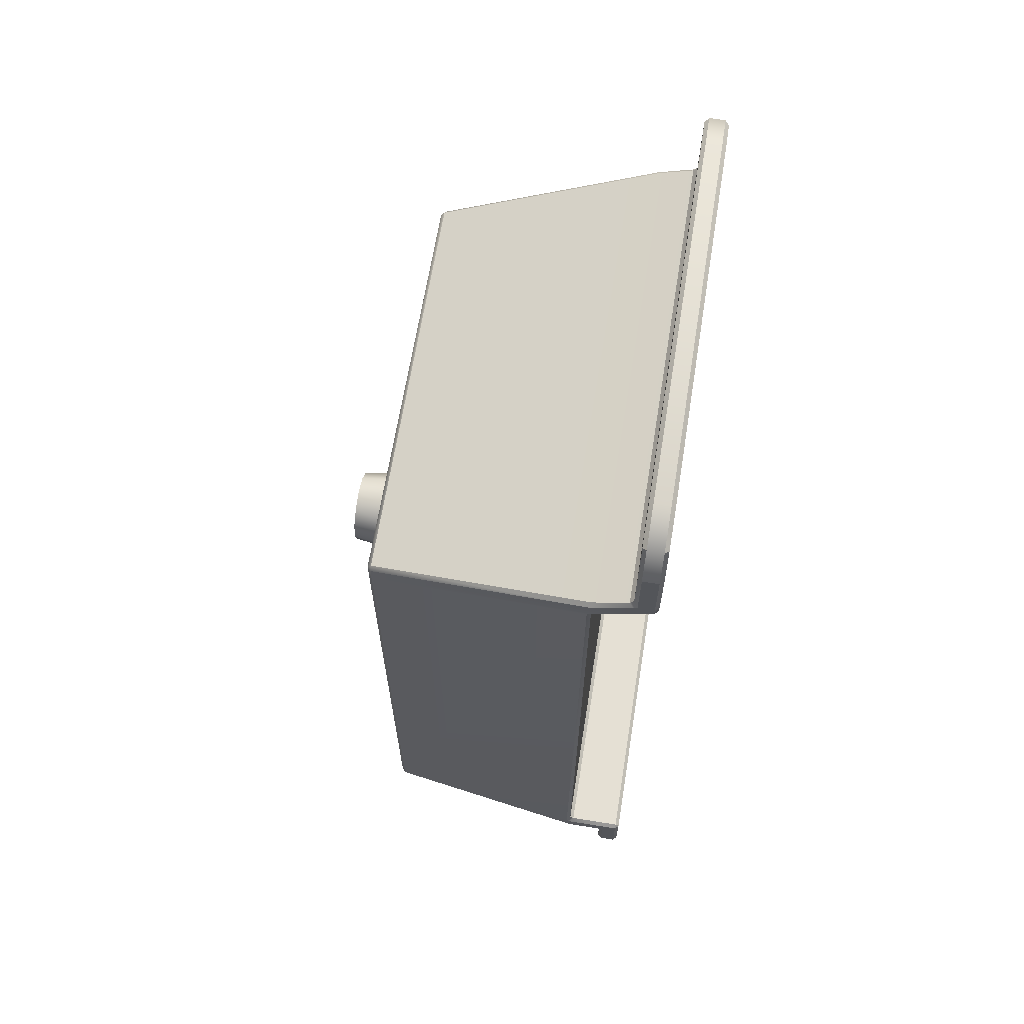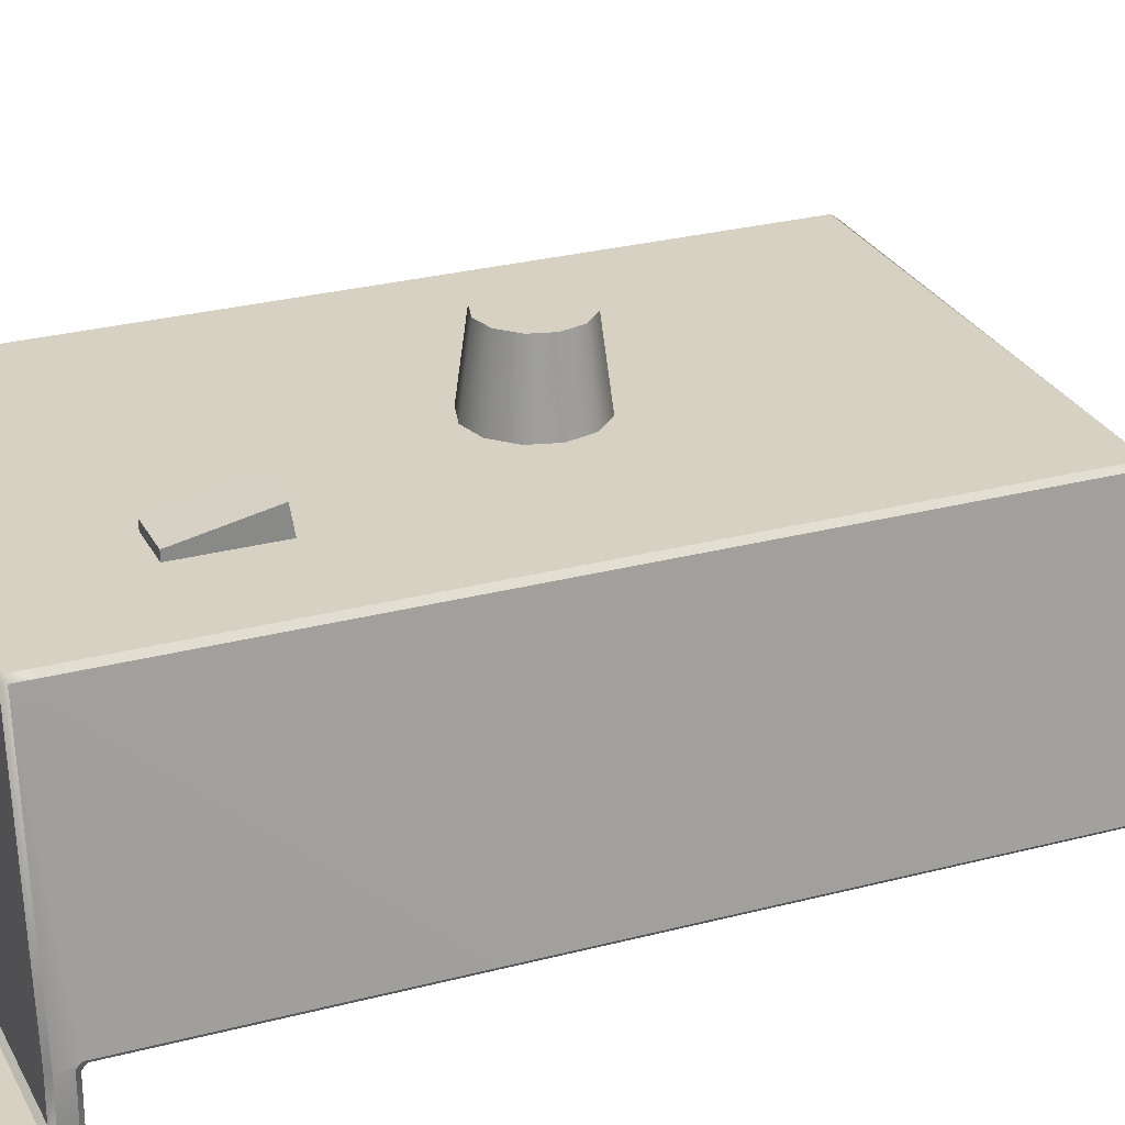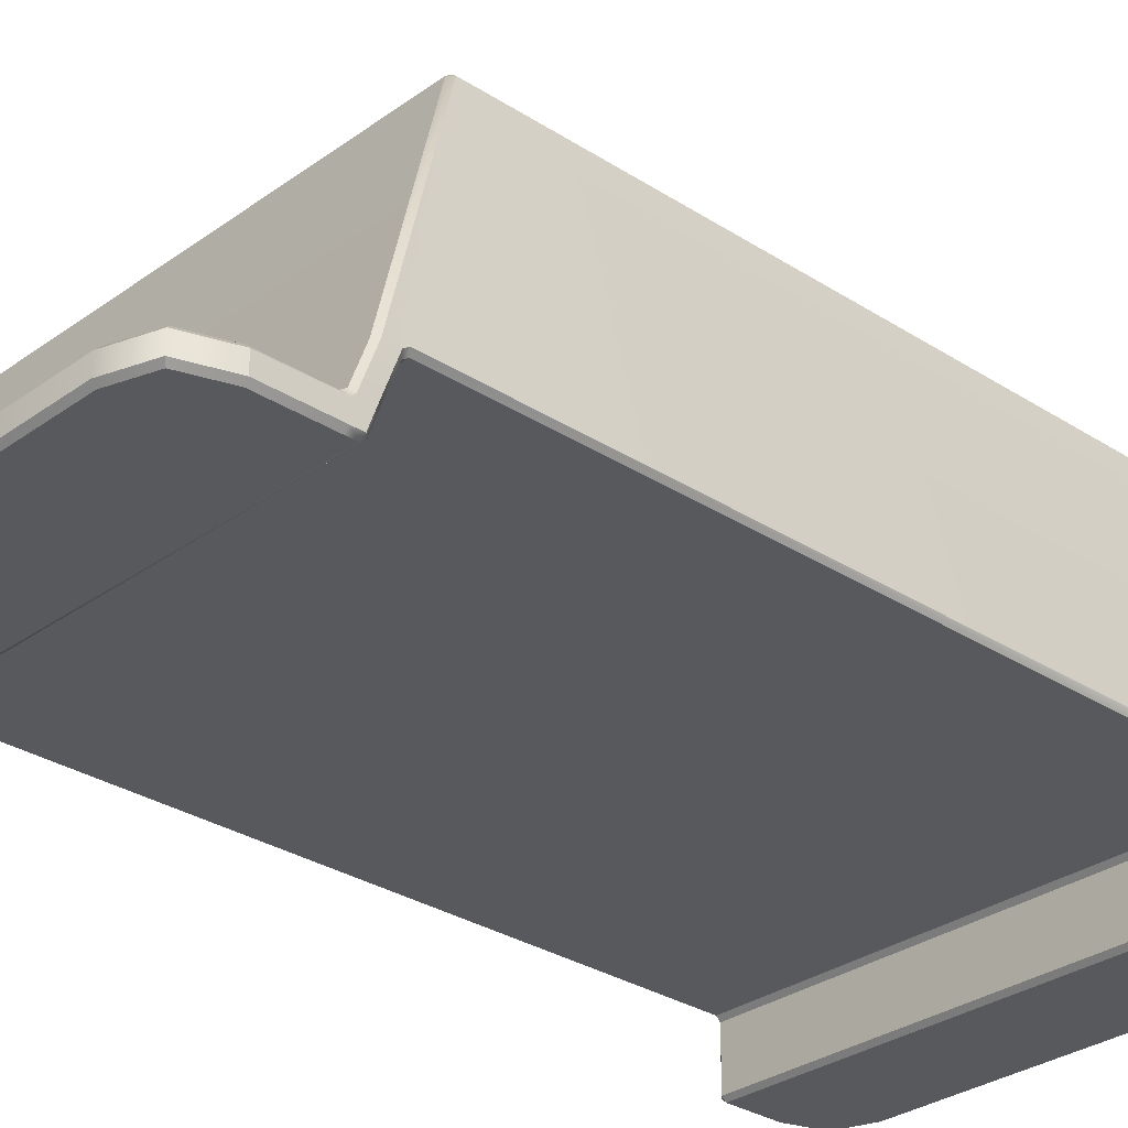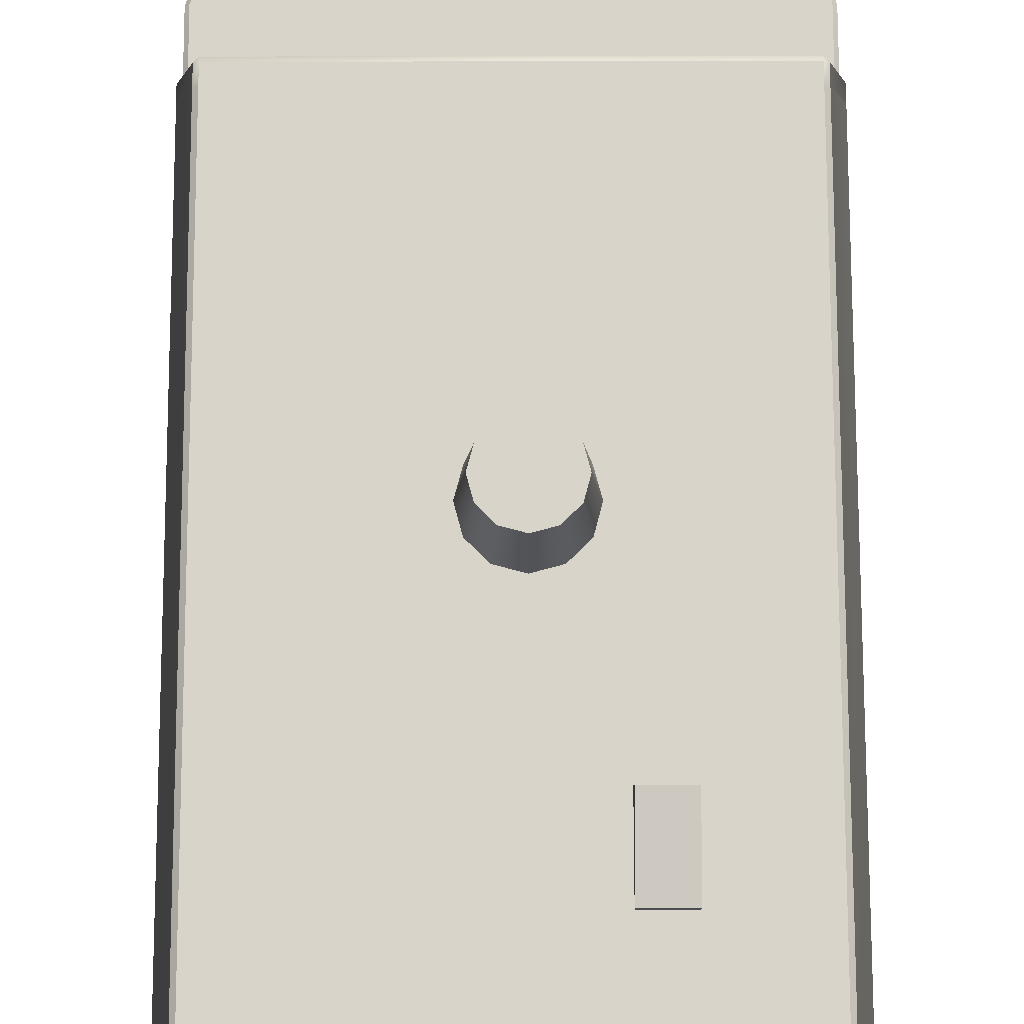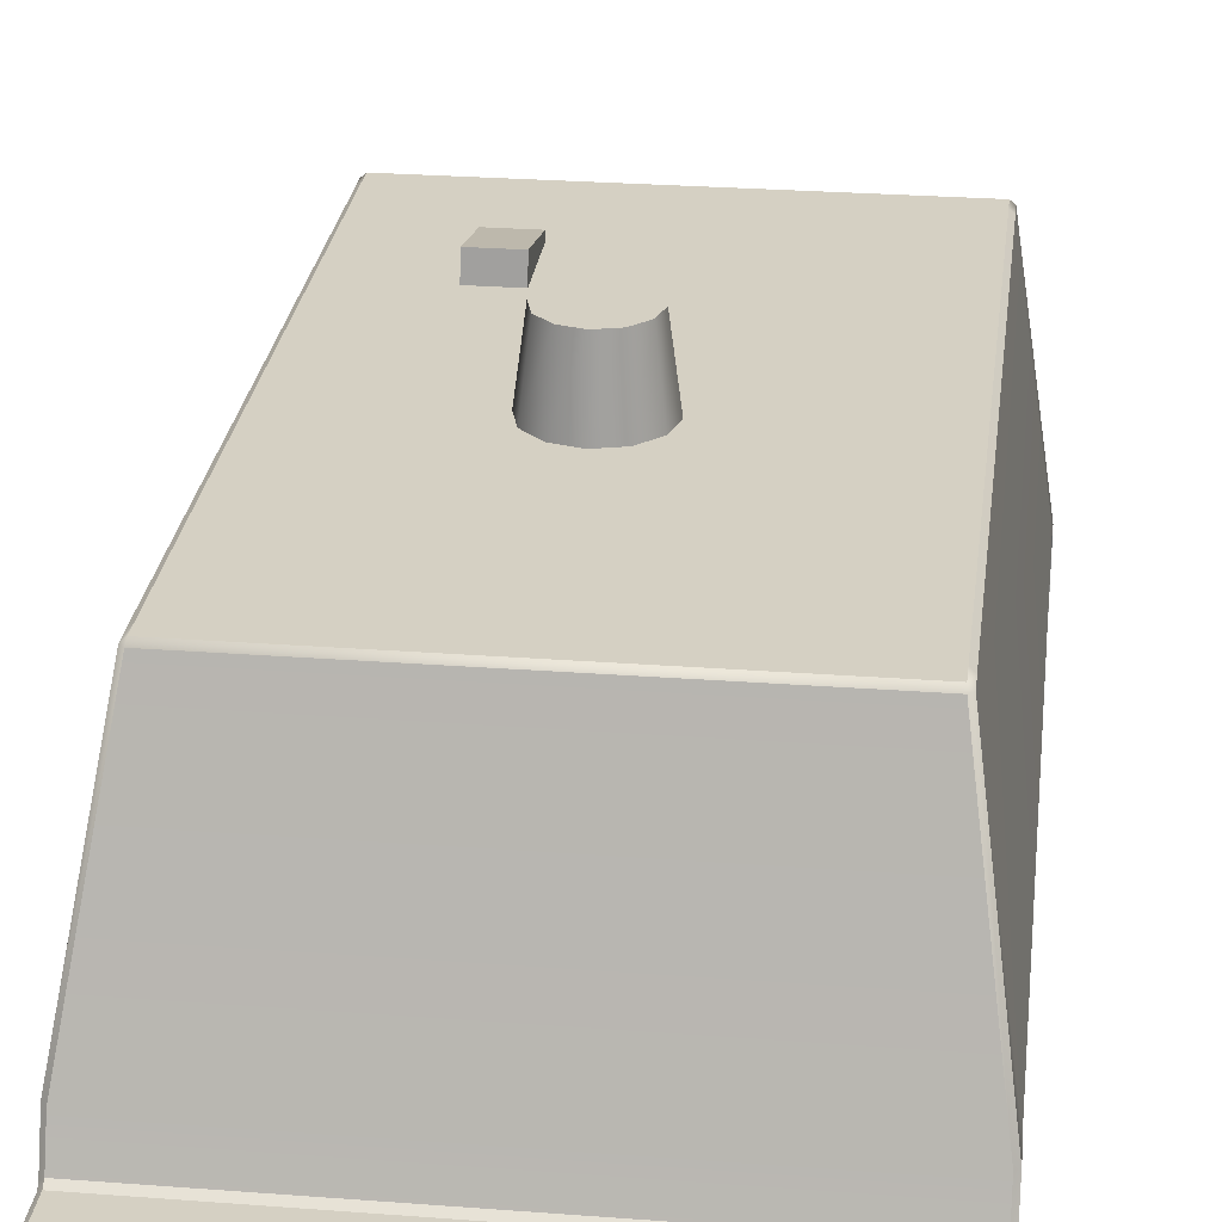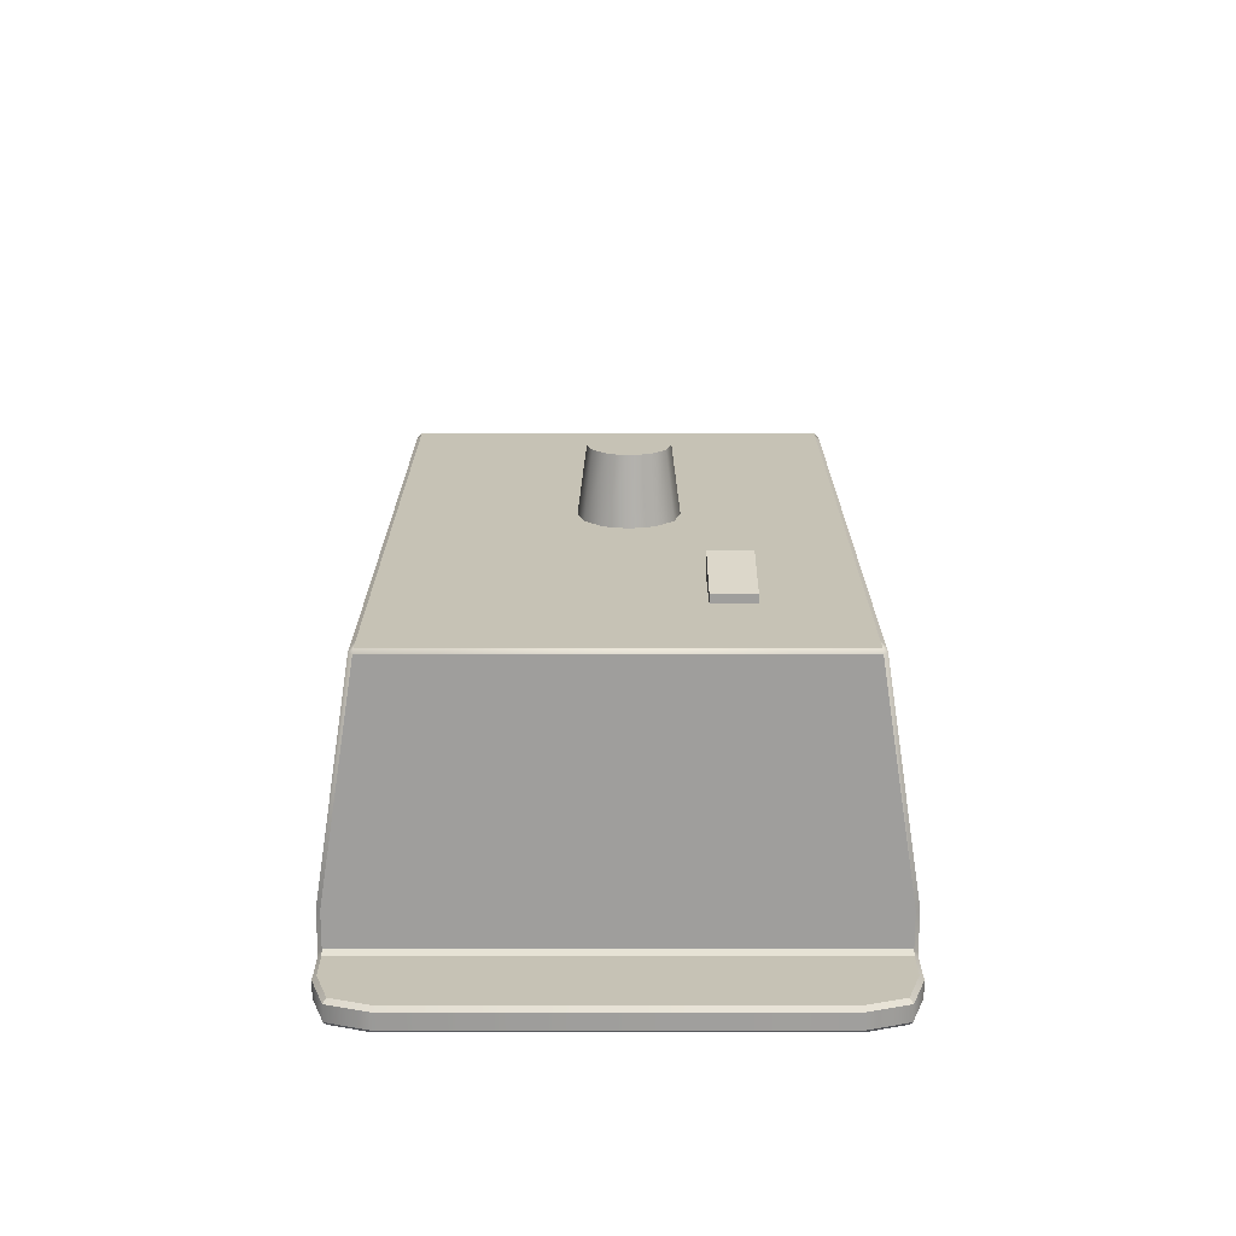
<metadata>
{"format":"obj","ext":"obj","renderer":"f3d","projection":"perspective","resolution":1024,"background":"white","views":[{"elev":65.5,"azim":99.2,"up":"+Y"},{"elev":27.1,"azim":67.7,"up":"+Z"},{"elev":-29.9,"azim":-133.4,"up":"+Z"},{"elev":74.9,"azim":-0.1,"up":"+Z"},{"elev":26.2,"azim":-173.1,"up":"+Z"},{"elev":-71.1,"azim":-0.0,"up":"+Y"}]}
</metadata>
<code>
v  3.015 1.141 0.7796
v  2.588 1.141 3.538
v  -2.588 1.141 3.538
v  -3.015 1.141 0.7796
v  3.015 10.62 0.7796
v  -3.015 10.62 0.7796
v  -2.587 9.675 3.541
v  2.587 9.675 3.541
v  2.582 1.398 3.588
v  -2.582 1.398 3.588
v  -2.582 1.19 3.588
v  2.582 1.19 3.588
v  2.582 9.384 3.588
v  -2.582 9.384 3.588
v  2.582 9.609 3.588
v  -2.582 9.609 3.588
v  3.065 1.19 0.7796
v  3.065 1.348 0.7796
v  3.06 1.398 0.8293
v  2.638 1.19 3.539
v  2.638 1.398 3.539
v  3.06 10.33 0.8266
v  2.638 9.401 3.541
v  3.065 10.4 0.7796
v  3.065 10.57 0.7796
v  2.638 9.623 3.539
v  -3.015 1.348 0
v  3.015 1.348 0
v  3.015 1.141 0
v  -3.015 1.141 0
v  -3.015 10.3 0.7796
v  3.015 10.3 0.7796
v  3.015 1.448 0.7796
v  -3.015 1.448 0.7796
v  -3.015 10.8 0
v  3.015 10.8 0
v  3.015 10.68 0
v  -3.015 10.68 0
v  -3.065 1.19 0.7796
v  -2.638 1.19 3.539
v  -2.638 1.398 3.539
v  -3.065 1.348 0.7796
v  -3.06 1.398 0.8293
v  -2.638 9.401 3.541
v  -3.06 10.33 0.8266
v  -2.638 9.623 3.539
v  -3.065 10.57 0.7796
v  -3.065 10.4 0.7796
v  -3.015 1.141 0.35
v  3.015 1.141 0.35
v  3.015 10.79 0.3469
v  -3.015 10.79 0.3469
v  3.065 1.19 0.3
v  3.065 1.348 0.3
v  3.065 10.58 0.3
v  3.065 10.75 0.3
v  -3.065 1.348 0.3
v  -3.065 1.19 0.3
v  3.015 1.398 0.3
v  -3.015 1.398 0.3
v  -3.015 1.398 0.7296
v  3.015 1.398 0.7296
v  -3.015 10.53 0.3
v  3.015 10.53 0.3
v  3.015 10.37 0.7328
v  -3.015 10.37 0.7328
v  -3.065 10.75 0.3
v  -3.065 10.58 0.3
v  -2.404 0 0.05
v  2.404 0 0.05
v  2.404 0 0.25
v  -2.404 0 0.25
v  -3.065 1.348 0.05
v  -3.065 1.141 0.05
v  -3.065 1.141 0.25
v  3.015 1.398 0.05
v  -3.015 1.398 0.05
v  3.065 1.141 0.25
v  3.065 1.141 0.05
v  3.065 1.348 0.05
v  -3.015 10.62 0.0472
v  3.015 10.62 0.0472
v  -3.065 10.8 0.25
v  -3.065 10.8 0.05
v  -3.065 10.67 0.05
v  2.404 12.24 0.05
v  -2.404 12.24 0.05
v  -2.404 12.24 0.25
v  2.404 12.24 0.25
v  3.065 10.67 0.05
v  3.065 10.8 0.05
v  3.065 10.8 0.25
v  3.015 0.6695 0
v  2.861 0.2049 0
v  2.396 0.05 0
v  -3.015 0.6695 0
v  -2.396 0.05 0
v  -2.861 0.2049 0
v  -3.015 11.57 0
v  -2.861 12.04 0
v  -2.396 12.19 0
v  3.015 11.57 0
v  2.396 12.19 0
v  2.861 12.04 0
v  -3.015 1.091 0.3
v  -3.015 0.6695 0.3
v  -2.861 0.2049 0.3
v  -2.396 0.05 0.3
v  3.015 1.091 0.3
v  3.015 0.6695 0.3
v  2.396 0.05 0.3
v  2.861 0.2049 0.3
v  3.015 10.85 0.3
v  3.015 11.57 0.3
v  2.861 12.04 0.3
v  2.396 12.19 0.3
v  -3.015 10.85 0.3
v  -3.015 11.57 0.3
v  -2.396 12.19 0.3
v  -2.861 12.04 0.3
v  -3.065 0.6614 0.05
v  -3.065 0.6614 0.25
v  3.065 0.6614 0.25
v  3.065 0.6614 0.05
v  -3.065 11.58 0.25
v  -3.065 11.58 0.05
v  3.065 11.58 0.05
v  3.065 11.58 0.25
v  -2.9 0.1654 0.05
v  -2.9 0.1654 0.25
v  2.9 0.1654 0.25
v  2.9 0.1654 0.05
v  2.9 12.08 0.05
v  2.9 12.08 0.25
v  -2.9 12.08 0.25
v  -2.9 12.08 0.05
v  0.94 2.567 3.687
v  1.453 2.567 3.687
v  1.453 3.495 3.877
v  0.94 3.495 3.877
v  0.94 2.567 3.567
v  1.453 2.567 3.567
v  1.453 3.546 3.567
v  0.94 3.546 3.567
v  0.7283 5.843 3.578
v  0.6479 6.143 3.578
v  0.5503 6.086 4.42
v  0.6156 5.843 4.42
v  0.4283 6.362 3.578
v  0.3719 6.265 4.42
v  0.1283 6.443 3.578
v  0.1283 6.33 4.42
v  -0.1717 6.362 3.578
v  -0.1153 6.265 4.42
v  -0.3913 6.143 3.578
v  -0.2936 6.086 4.42
v  -0.4716 5.843 3.578
v  -0.3589 5.843 4.42
v  -0.3913 5.543 3.578
v  -0.2936 5.599 4.42
v  -0.1717 5.323 3.578
v  -0.1153 5.421 4.42
v  0.1283 5.243 3.578
v  0.1283 5.355 4.42
v  0.4283 5.323 3.578
v  0.3719 5.421 4.42
v  0.6479 5.543 3.578
v  0.5503 5.599 4.42
g 702605
f 1 2 3 4
f 5 6 7 8
f 9 10 11 12
f 13 14 10 9
f 15 16 14 13
f 17 18 19 20
f 20 19 21
f 22 23 21 19
f 23 22 24 25
f 23 25 26
f 27 28 29 30
f 31 32 33 34
f 35 36 37 38
f 39 40 41 42
f 41 43 42
f 44 45 43 41
f 45 44 46 47
f 48 45 47
f 49 50 1 4
f 51 52 6 5
f 53 54 18 17
f 55 56 25 24
f 57 58 39 42
f 59 60 61 62
f 63 64 65 66
f 67 68 48 47
f 69 70 71 72
f 58 57 73 74
f 75 58 74
f 76 77 60 59
f 54 53 78 79
f 54 79 80
f 81 82 64 63
f 68 67 83 84
f 68 84 85
f 86 87 88 89
f 56 55 90 91
f 92 56 91
f 29 93 94 95
f 30 29 95 96
f 95 97 98 96
f 35 99 100 101
f 36 35 101 102
f 101 103 104 102
f 105 106 107 108
f 109 105 108 110
f 108 111 112 110
f 113 114 115 116
f 117 113 116 118
f 116 119 120 118
f 121 122 75 74
f 123 124 79 78
f 125 126 84 83
f 127 128 92 91
f 129 69 72 130
f 131 71 70 132
f 133 86 89 134
f 135 88 87 136
f 121 129 130 122
f 123 131 132 124
f 127 133 134 128
f 125 135 136 126
f 11 40 3
f 2 20 12
f 7 46 16
f 15 26 8
f 18 62 33 19
f 42 43 34 61
f 24 22 32 65
f 48 66 31 45
f 58 75 105 49
f 50 109 78 53
f 52 117 83 67
f 56 92 113 51
f 80 28 76
f 77 27 73
f 82 37 90
f 85 38 81
f 3 40 39 4
f 1 17 20 2
f 2 12 11 3
f 7 16 15 8
f 8 26 25 5
f 6 47 46 7
f 12 20 21 9
f 10 41 40 11
f 9 21 23 13
f 14 44 41 10
f 13 23 26 15
f 16 46 44 14
f 19 33 32 22
f 30 74 73 27
f 27 77 76 28
f 28 80 79 29
f 33 62 61 34
f 34 43 45 31
f 31 66 65 32
f 37 82 81 38
f 38 85 84 35
f 36 91 90 37
f 4 39 58 49
f 49 105 109 50
f 50 53 17 1
f 5 25 56 51
f 51 113 117 52
f 52 67 47 6
f 54 59 62 18
f 24 65 64 55
f 42 61 60 57
f 66 48 68 63
f 71 111 108 72
f 69 97 95 70
f 57 60 77 73
f 59 54 80 76
f 63 68 85 81
f 82 90 55 64
f 88 119 116 89
f 86 103 101 87
f 29 79 124 93
f 96 121 74 30
f 35 84 126 99
f 102 127 91 36
f 105 75 122 106
f 110 123 78 109
f 113 92 128 114
f 118 125 83 117
f 72 108 107 130
f 123 110 112 131
f 125 118 120 135
f 89 116 115 134
f 121 96 98 129
f 70 95 94 132
f 87 101 100 136
f 127 102 104 133
f 130 107 106 122
f 131 112 111 71
f 135 120 119 88
f 134 115 114 128
f 129 98 97 69
f 132 94 93 124
f 136 100 99 126
f 133 104 103 86
f 137 138 139 140
f 141 142 138 137
f 142 143 139 138
f 143 144 140 139
f 144 141 137 140
f 145 146 147 148
f 146 149 150 147
f 149 151 152 150
f 151 153 154 152
f 153 155 156 154
f 155 157 158 156
f 157 159 160 158
f 159 161 162 160
f 161 163 164 162
f 163 165 166 164
f 165 167 168 166
f 167 145 148 168
f 147 150 152 168
f 152 154 156 160
f 156 158 160
f 160 162 164 168
f 164 166 168
f 152 160 168
f 148 147 168

</code>
